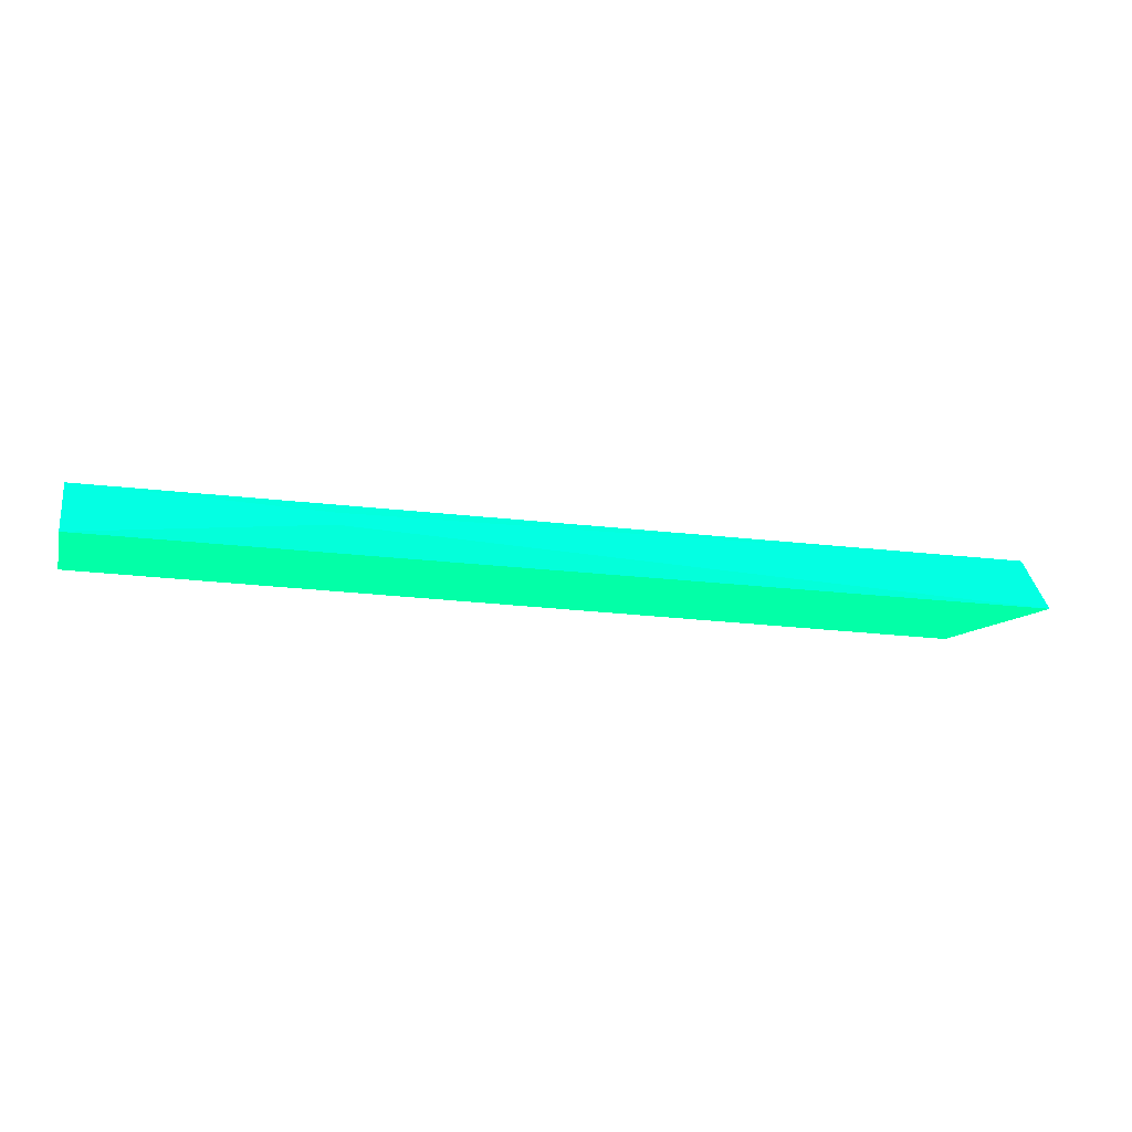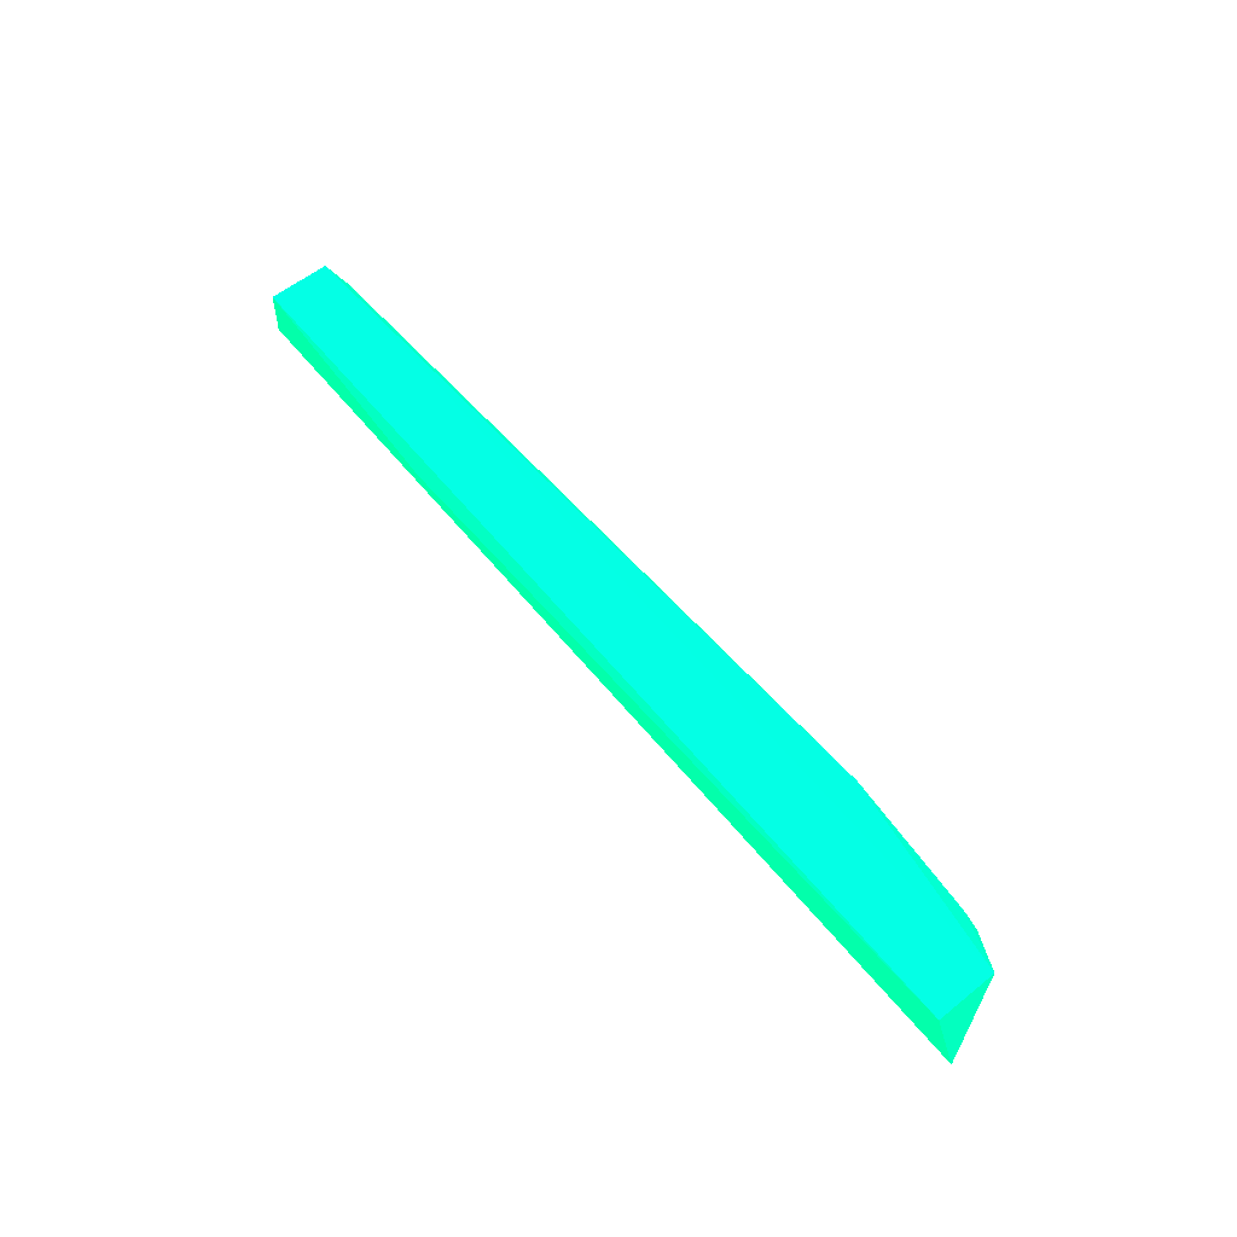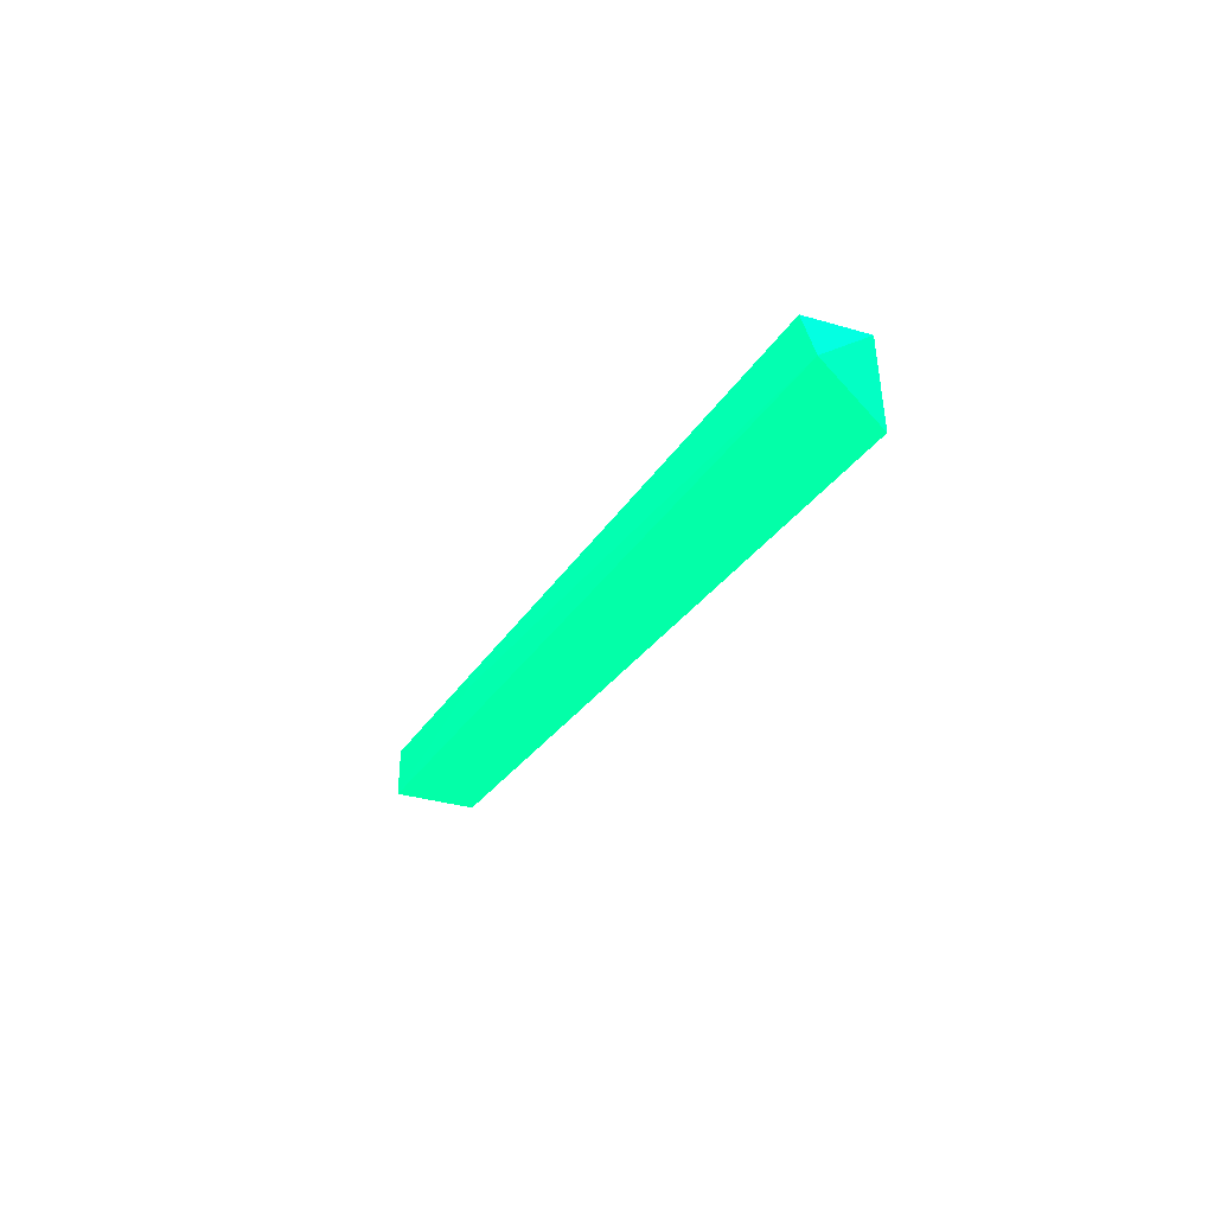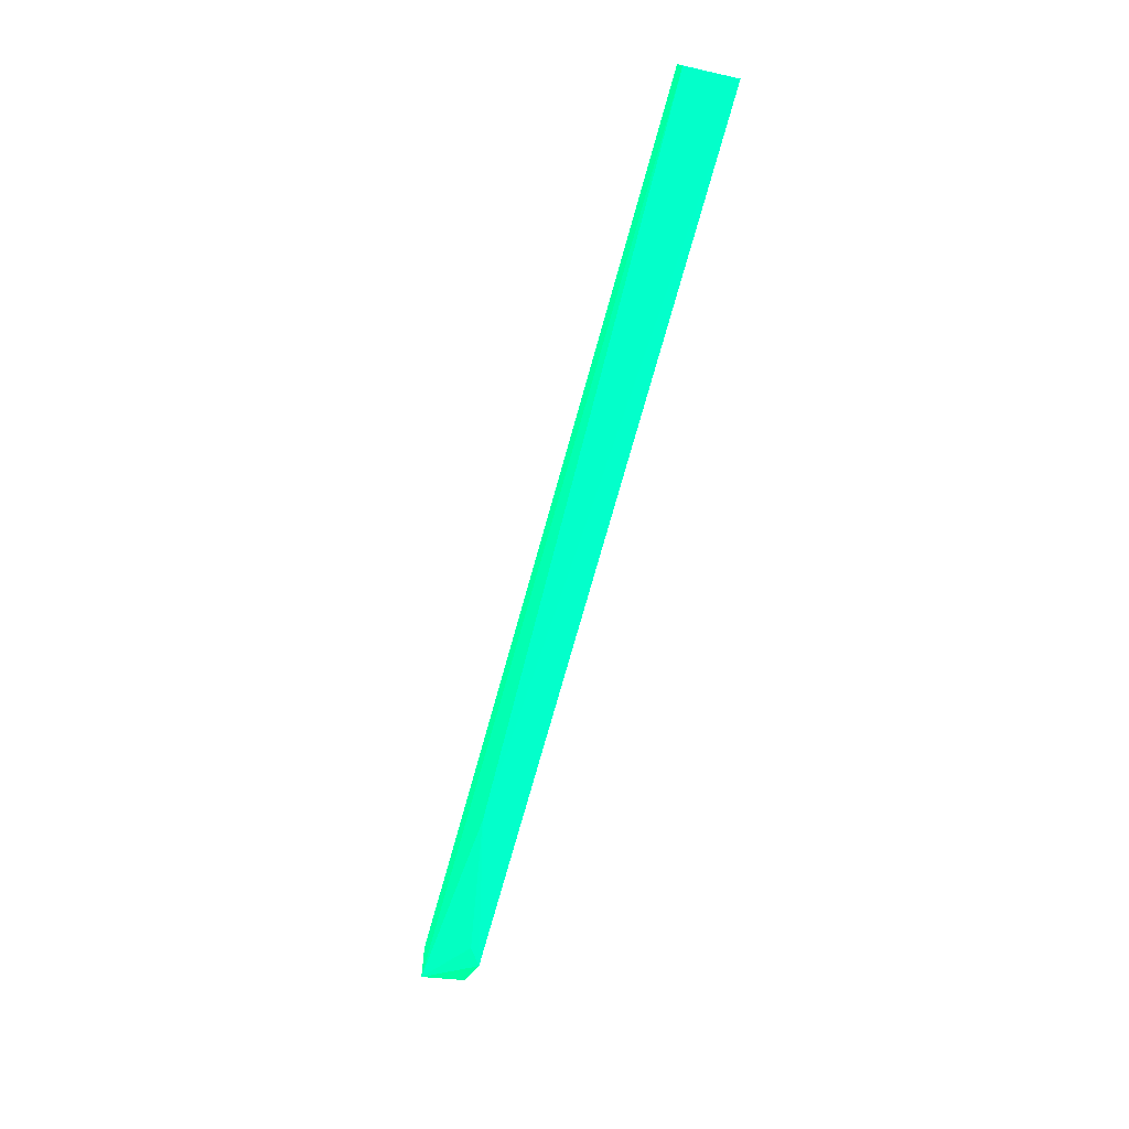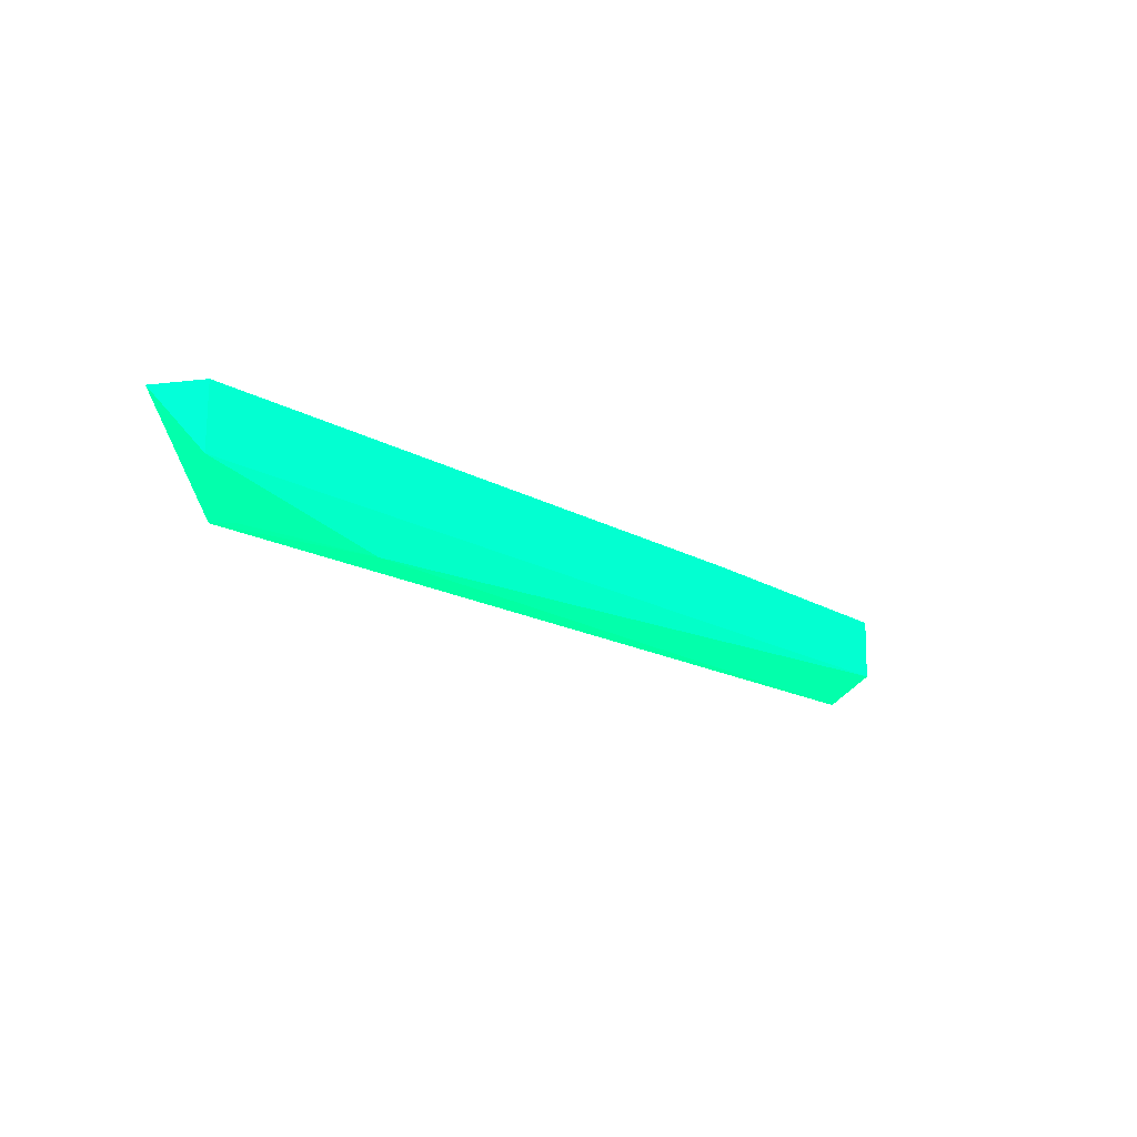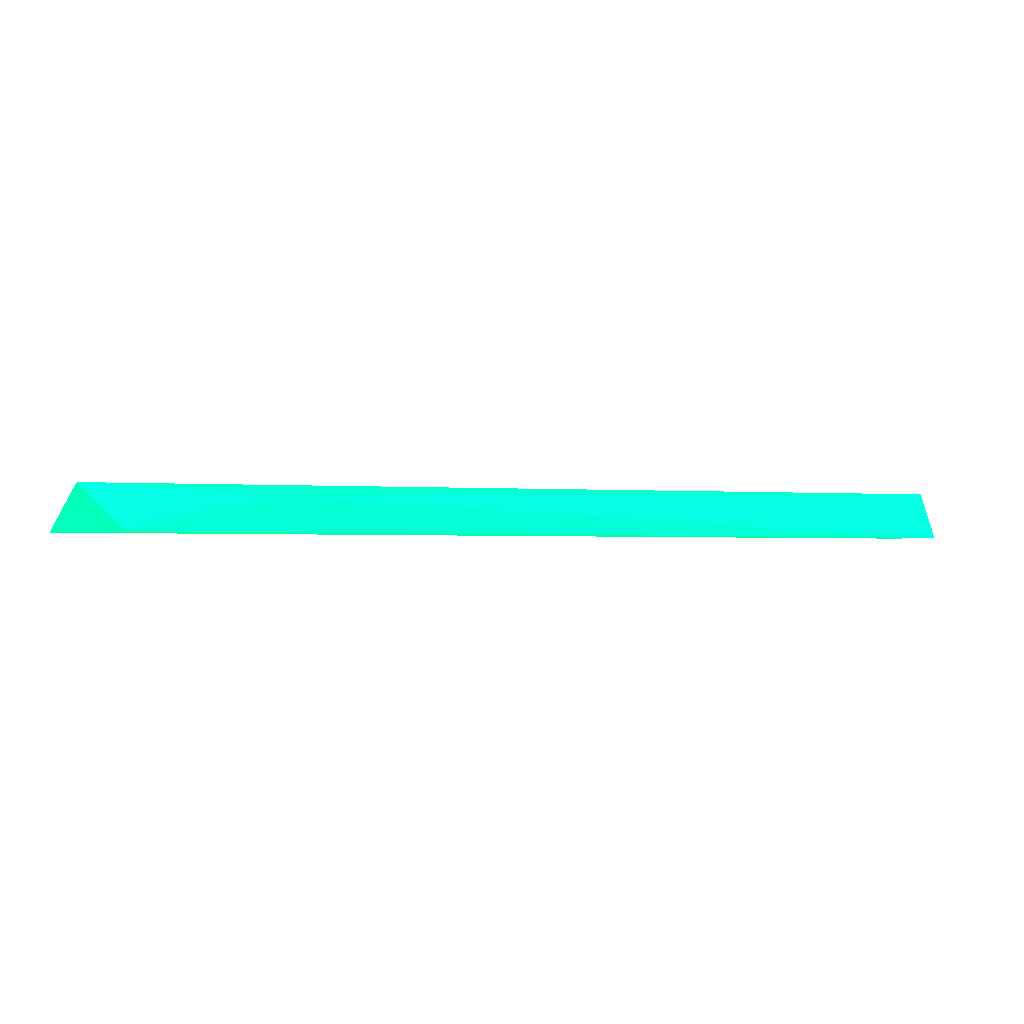
<metadata>
{"format":"obj","ext":"obj","renderer":"f3d","projection":"perspective","resolution":1024,"background":"white","views":[{"elev":-22.7,"azim":168.6,"up":"+Z"},{"elev":59.7,"azim":-129.2,"up":"+Z"},{"elev":-25.7,"azim":-113.3,"up":"+Z"},{"elev":-73.8,"azim":74.3,"up":"+Y"},{"elev":-17.3,"azim":-48.6,"up":"+Y"},{"elev":-2.8,"azim":-15.4,"up":"+Z"}]}
</metadata>
<code>
v -0.1435 0.4769 0.07916 0.007843 0.9882 0.4863
v 0.06293 0.5108 0.08424 0.007843 0.9882 0.4863
v 0.0629 0.5107 0.08837 0.007843 0.9882 0.4863
v 0.147 0.4786 0.07545 0.007843 0.9882 0.4863
v -0.1726 0.5088 0.07538 0.007843 0.9882 0.4863
v -0.1642 0.4879 0.09149 0.007843 0.9882 0.4863
v 0.1458 0.4866 0.0922 0.007843 0.9882 0.4863
v 0.1456 0.5076 0.0761 0.007843 0.9882 0.4863
v -0.1644 0.5085 0.09192 0.007843 0.9882 0.4863
v 0.1456 0.5073 0.09263 0.007843 0.9882 0.4863
v -0.09794 0.4762 0.08728 0.007843 0.9882 0.4863
v -0.1489 0.4763 0.07493 0.007843 0.9882 0.4863
f 4 11 12
f 4 5 8
f 5 2 8
f 3 2 9
f 2 5 9
f 5 6 9
f 2 3 10
f 7 4 10
f 6 7 10
f 8 2 10
f 4 8 10
f 3 9 10
f 9 6 10
f 6 1 11
f 4 7 11
f 7 6 11
f 5 4 12
f 1 6 12
f 6 5 12
f 11 1 12

</code>
